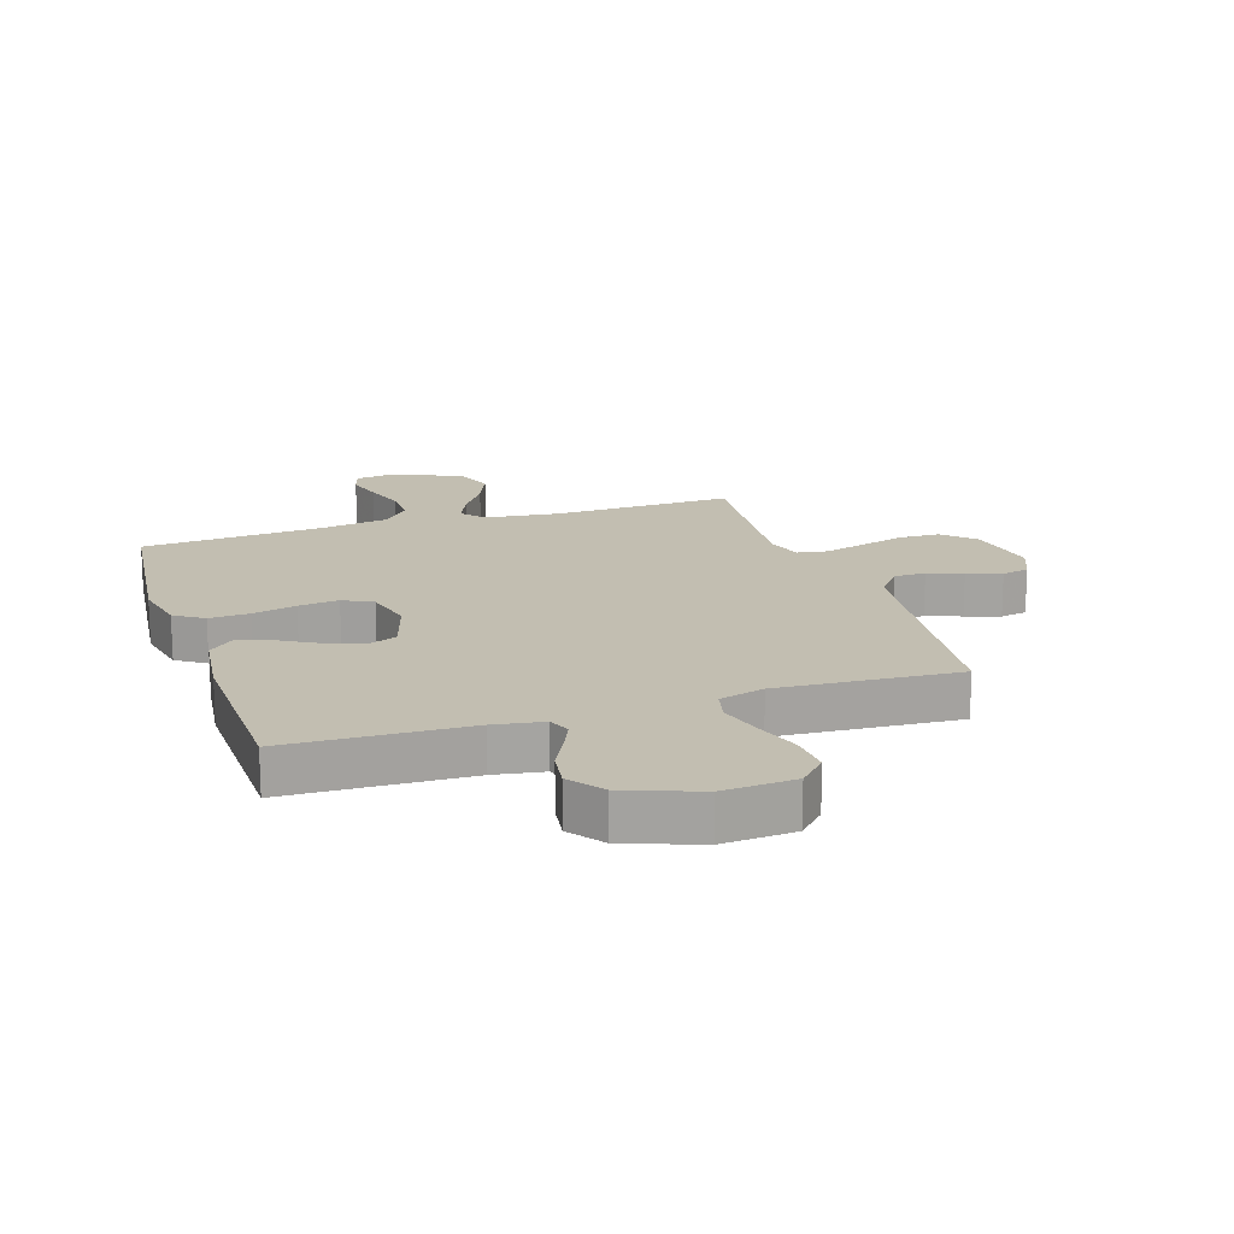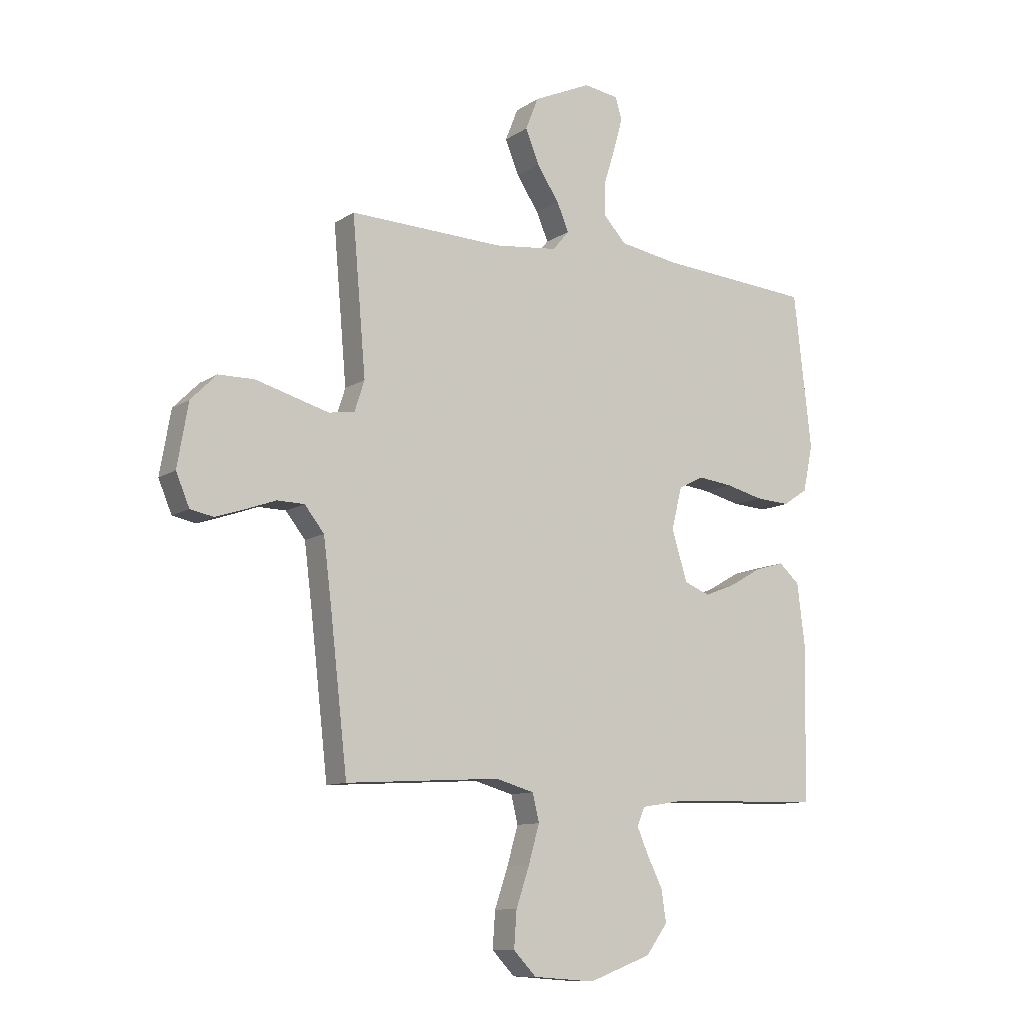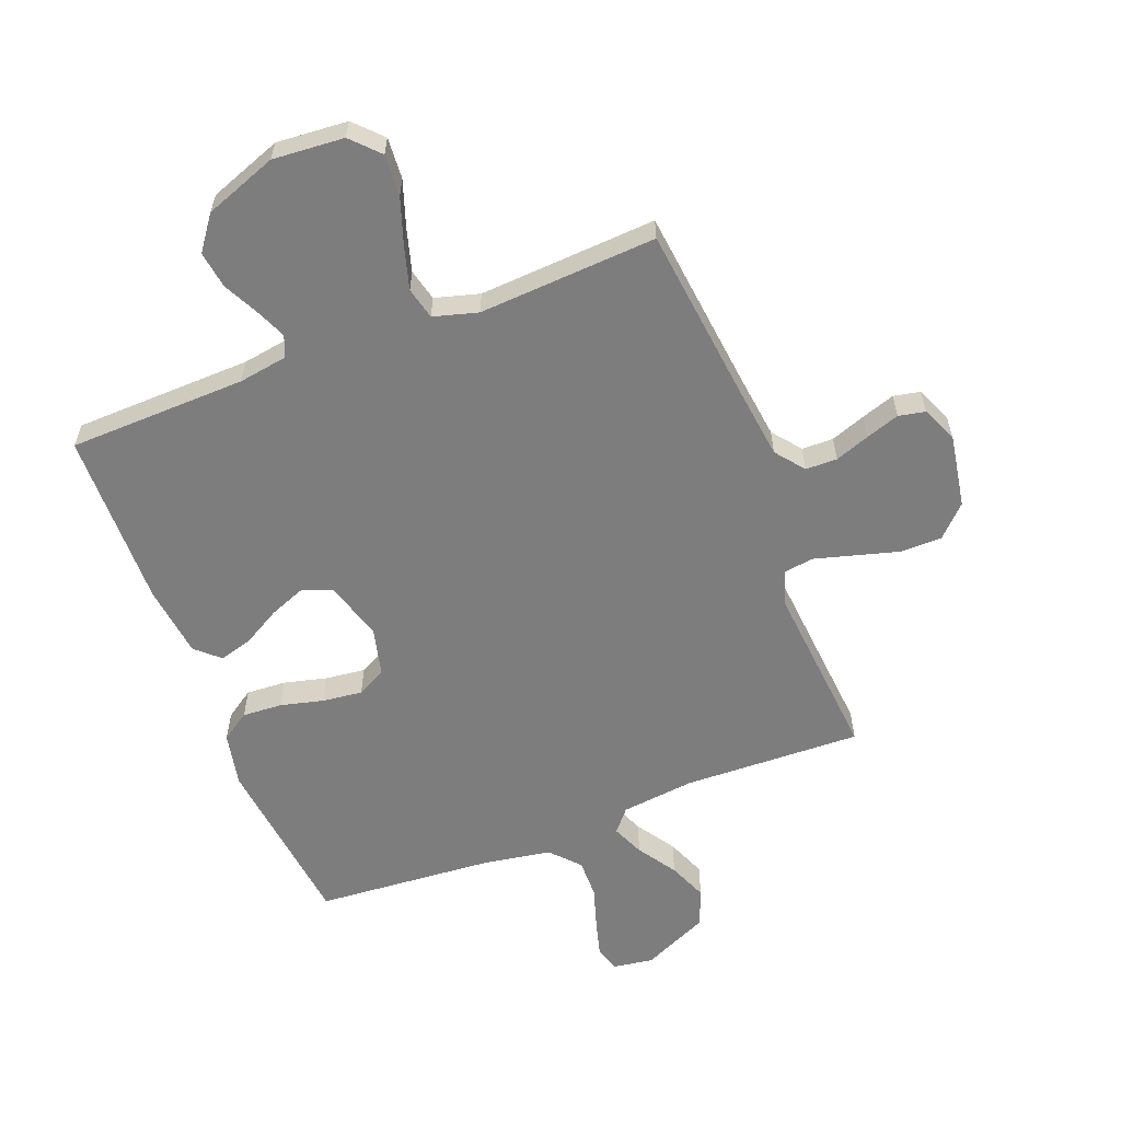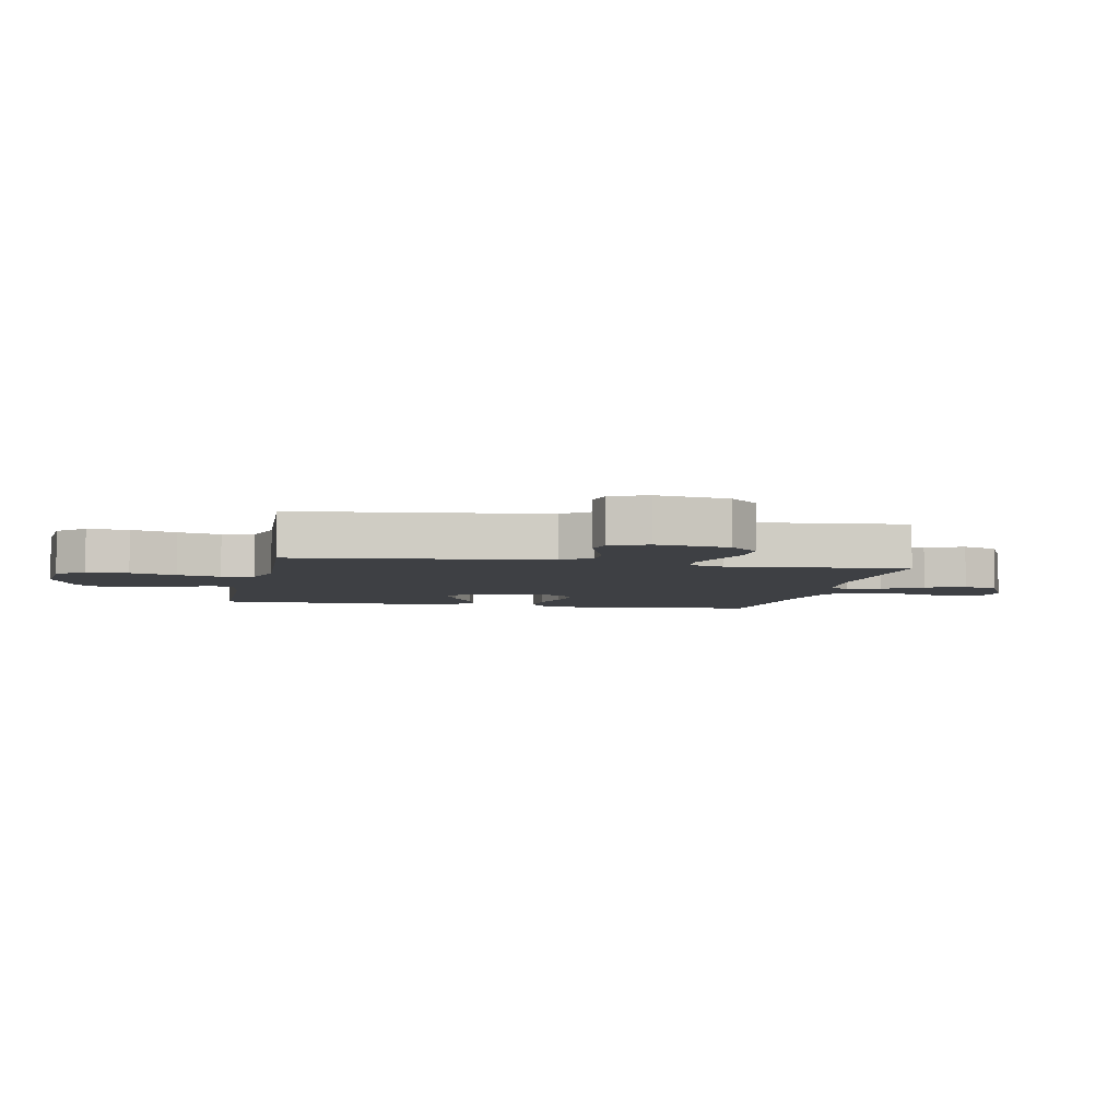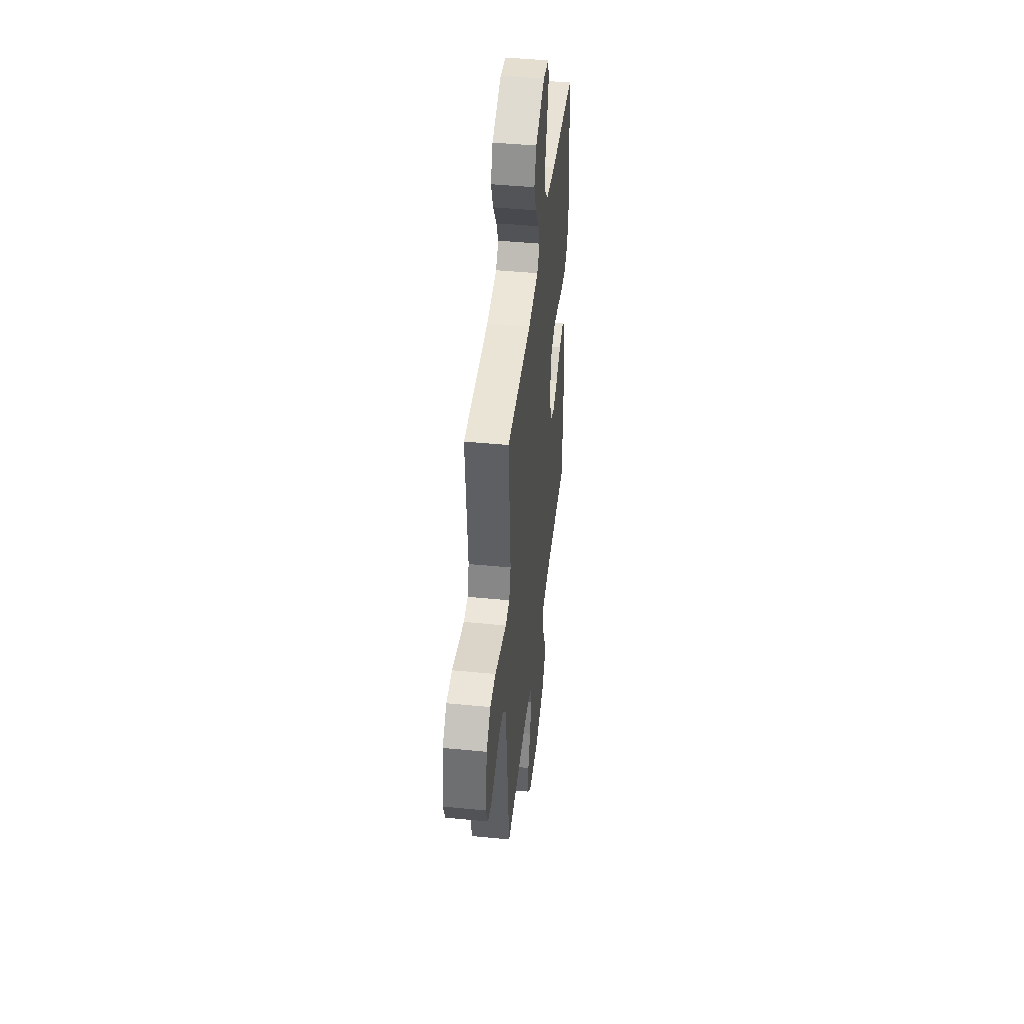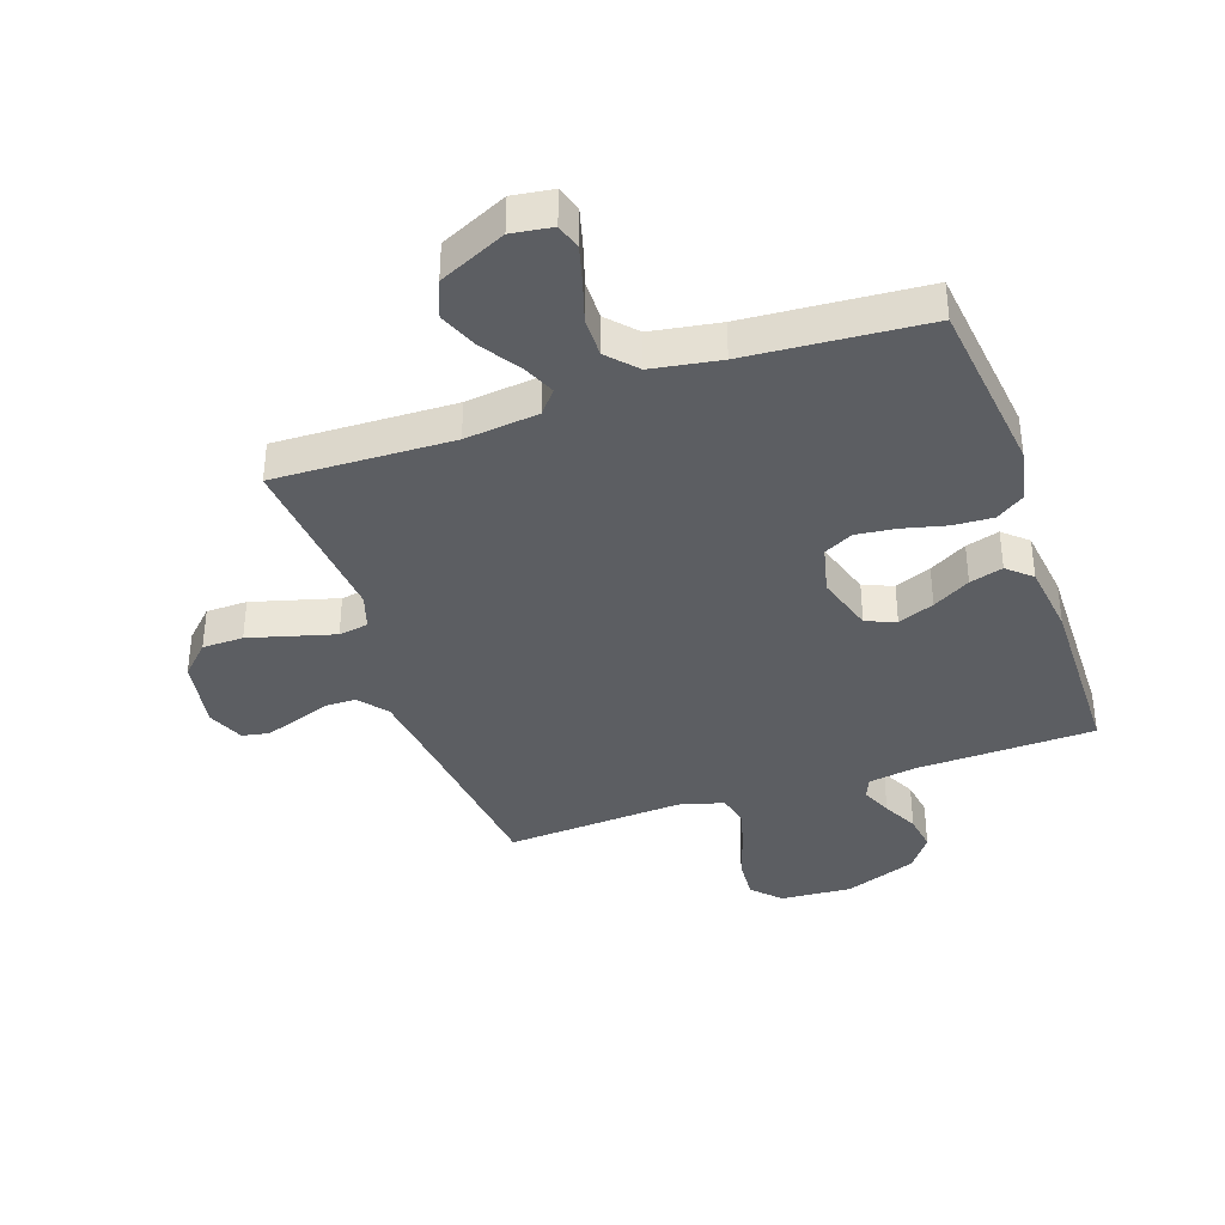
<metadata>
{"format":"obj","ext":"obj","renderer":"f3d","projection":"perspective","resolution":1024,"background":"white","views":[{"elev":17.1,"azim":162.0,"up":"+Y"},{"elev":-10.6,"azim":-32.7,"up":"+Z"},{"elev":-59.2,"azim":-158.8,"up":"+Y"},{"elev":-4.8,"azim":-101.5,"up":"+Y"},{"elev":44.5,"azim":-83.5,"up":"+Z"},{"elev":-37.7,"azim":19.2,"up":"+Y"}]}
</metadata>
<code>
v -0.5 0.07 -0.5
v -0.534 0.07 -0.2
v -0.549 0.07 -0.08
v -0.587 0.07 -0.032
v -0.64 0.07 -0.031
v -0.698 0.07 -0.052
v -0.755 0.07 -0.071
v -0.8 0.07 -0.062
v -0.826 0.07 0
v -0.805 0.07 0.122
v -0.755 0.07 0.172
v -0.686 0.07 0.173
v -0.611 0.07 0.152
v -0.543 0.07 0.133
v -0.493 0.07 0.141
v -0.474 0.07 0.2
v -0.5 0.07 0.5
v -0.2 0.07 0.49
v -0.076 0.07 0.504
v -0.044 0.07 0.542
v -0.067 0.07 0.596
v -0.11 0.07 0.661
v -0.137 0.07 0.727
v -0.112 0.07 0.79
v 0 0.07 0.841
v 0.068 0.07 0.831
v 0.081 0.07 0.788
v 0.064 0.07 0.726
v 0.042 0.07 0.656
v 0.041 0.07 0.59
v 0.085 0.07 0.542
v 0.2 0.07 0.523
v 0.5 0.07 0.5
v 0.534 0.07 0.2
v 0.515 0.07 0.109
v 0.467 0.07 0.077
v 0.4 0.07 0.081
v 0.327 0.07 0.099
v 0.26 0.07 0.107
v 0.211 0.07 0.082
v 0.191 0.07 0
v 0.221 0.07 -0.098
v 0.271 0.07 -0.118
v 0.332 0.07 -0.094
v 0.395 0.07 -0.058
v 0.451 0.07 -0.042
v 0.491 0.07 -0.078
v 0.506 0.07 -0.2
v 0.5 0.07 -0.5
v 0.2 0.07 -0.508
v 0.118 0.07 -0.521
v 0.103 0.07 -0.557
v 0.125 0.07 -0.608
v 0.155 0.07 -0.668
v 0.164 0.07 -0.73
v 0.122 0.07 -0.787
v 0 0.07 -0.832
v -0.12 0.07 -0.823
v -0.164 0.07 -0.777
v -0.159 0.07 -0.707
v -0.133 0.07 -0.63
v -0.112 0.07 -0.557
v -0.125 0.07 -0.503
v -0.2 0.07 -0.482
v -0.5 0 -0.5
v -0.534 0 -0.2
v -0.549 0 -0.08
v -0.587 0 -0.032
v -0.64 0 -0.031
v -0.698 0 -0.052
v -0.755 0 -0.071
v -0.8 0 -0.062
v -0.826 0 0
v -0.805 0 0.122
v -0.755 0 0.172
v -0.686 0 0.173
v -0.611 0 0.152
v -0.543 0 0.133
v -0.493 0 0.141
v -0.474 0 0.2
v -0.5 0 0.5
v -0.2 0 0.49
v -0.076 0 0.504
v -0.044 0 0.542
v -0.067 0 0.596
v -0.11 0 0.661
v -0.137 0 0.727
v -0.112 0 0.79
v 0 0 0.841
v 0.068 0 0.831
v 0.081 0 0.788
v 0.064 0 0.726
v 0.042 0 0.656
v 0.041 0 0.59
v 0.085 0 0.542
v 0.2 0 0.523
v 0.5 0 0.5
v 0.534 0 0.2
v 0.515 0 0.109
v 0.467 0 0.077
v 0.4 0 0.081
v 0.327 0 0.099
v 0.26 0 0.107
v 0.211 0 0.082
v 0.191 0 0
v 0.221 0 -0.098
v 0.271 0 -0.118
v 0.332 0 -0.094
v 0.395 0 -0.058
v 0.451 0 -0.042
v 0.491 0 -0.078
v 0.506 0 -0.2
v 0.5 0 -0.5
v 0.2 0 -0.508
v 0.118 0 -0.521
v 0.103 0 -0.557
v 0.125 0 -0.608
v 0.155 0 -0.668
v 0.164 0 -0.73
v 0.122 0 -0.787
v 0 0 -0.832
v -0.12 0 -0.823
v -0.164 0 -0.777
v -0.159 0 -0.707
v -0.133 0 -0.63
v -0.112 0 -0.557
v -0.125 0 -0.503
v -0.2 0 -0.482
f 58 59 60 61
f 58 61 62
f 57 58 62
f 56 57 62 63
f 53 54 55 56
f 52 53 56 63
f 47 48 49 50
f 47 50 51
f 44 45 46 47
f 43 44 47 51
f 42 43 51 52
f 35 36 37 38
f 35 38 39
f 32 33 34 35
f 31 32 35 39
f 30 31 39 40
f 26 27 28 29
f 24 25 26 29
f 24 29 30
f 21 22 23 24
f 20 21 24 30
f 19 20 30 40
f 16 17 18
f 15 16 18 19
f 10 11 12 13
f 10 13 14
f 9 10 14
f 8 9 14 15
f 5 6 7 8
f 64 1 2
f 64 2 3
f 63 64 3 4
f 41 42 52 63
f 41 63 4
f 15 19 40 41
f 15 41 4 5
f 5 8 15
f 125 124 123 122
f 126 125 122
f 126 122 121
f 127 126 121 120
f 120 119 118 117
f 127 120 117 116
f 114 113 112 111
f 115 114 111
f 111 110 109 108
f 115 111 108 107
f 116 115 107 106
f 102 101 100 99
f 103 102 99
f 99 98 97 96
f 103 99 96 95
f 104 103 95 94
f 93 92 91 90
f 93 90 89 88
f 94 93 88
f 88 87 86 85
f 94 88 85 84
f 104 94 84 83
f 82 81 80
f 83 82 80 79
f 77 76 75 74
f 78 77 74
f 78 74 73
f 79 78 73 72
f 72 71 70 69
f 66 65 128
f 67 66 128
f 68 67 128 127
f 127 116 106 105
f 68 127 105
f 105 104 83 79
f 69 68 105 79
f 79 72 69
f 1 65 66 2
f 2 66 67 3
f 3 67 68 4
f 4 68 69 5
f 5 69 70 6
f 6 70 71 7
f 7 71 72 8
f 8 72 73 9
f 9 73 74 10
f 10 74 75 11
f 11 75 76 12
f 12 76 77 13
f 13 77 78 14
f 14 78 79 15
f 15 79 80 16
f 16 80 81 17
f 17 81 82 18
f 18 82 83 19
f 19 83 84 20
f 20 84 85 21
f 21 85 86 22
f 22 86 87 23
f 23 87 88 24
f 24 88 89 25
f 25 89 90 26
f 26 90 91 27
f 27 91 92 28
f 28 92 93 29
f 29 93 94 30
f 30 94 95 31
f 31 95 96 32
f 32 96 97 33
f 33 97 98 34
f 34 98 99 35
f 35 99 100 36
f 36 100 101 37
f 37 101 102 38
f 38 102 103 39
f 39 103 104 40
f 40 104 105 41
f 41 105 106 42
f 42 106 107 43
f 43 107 108 44
f 44 108 109 45
f 45 109 110 46
f 46 110 111 47
f 47 111 112 48
f 48 112 113 49
f 49 113 114 50
f 50 114 115 51
f 51 115 116 52
f 52 116 117 53
f 53 117 118 54
f 54 118 119 55
f 55 119 120 56
f 56 120 121 57
f 57 121 122 58
f 58 122 123 59
f 59 123 124 60
f 60 124 125 61
f 61 125 126 62
f 62 126 127 63
f 63 127 128 64
f 64 128 65 1

</code>
